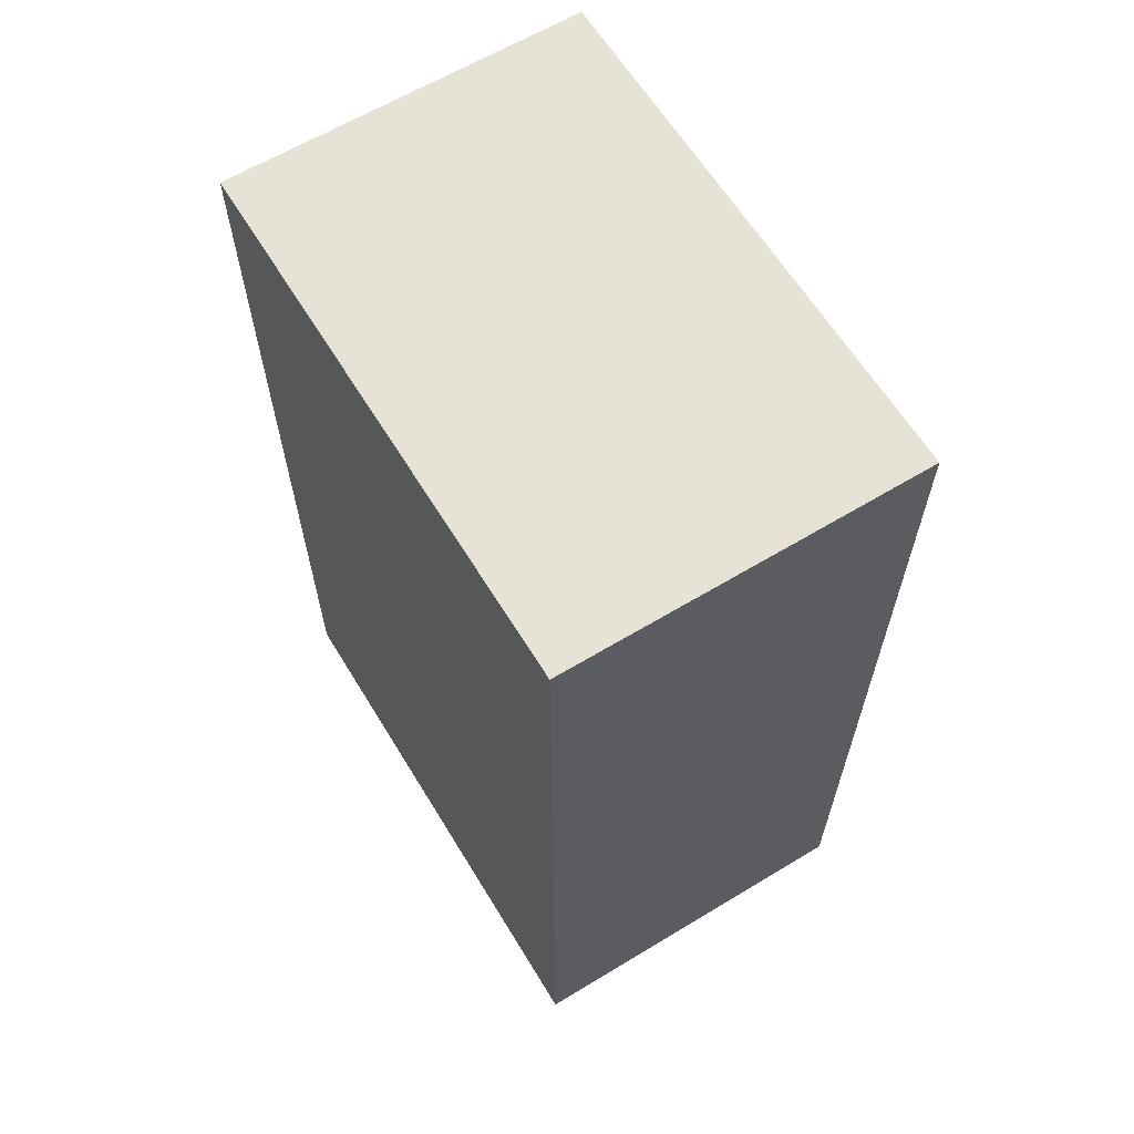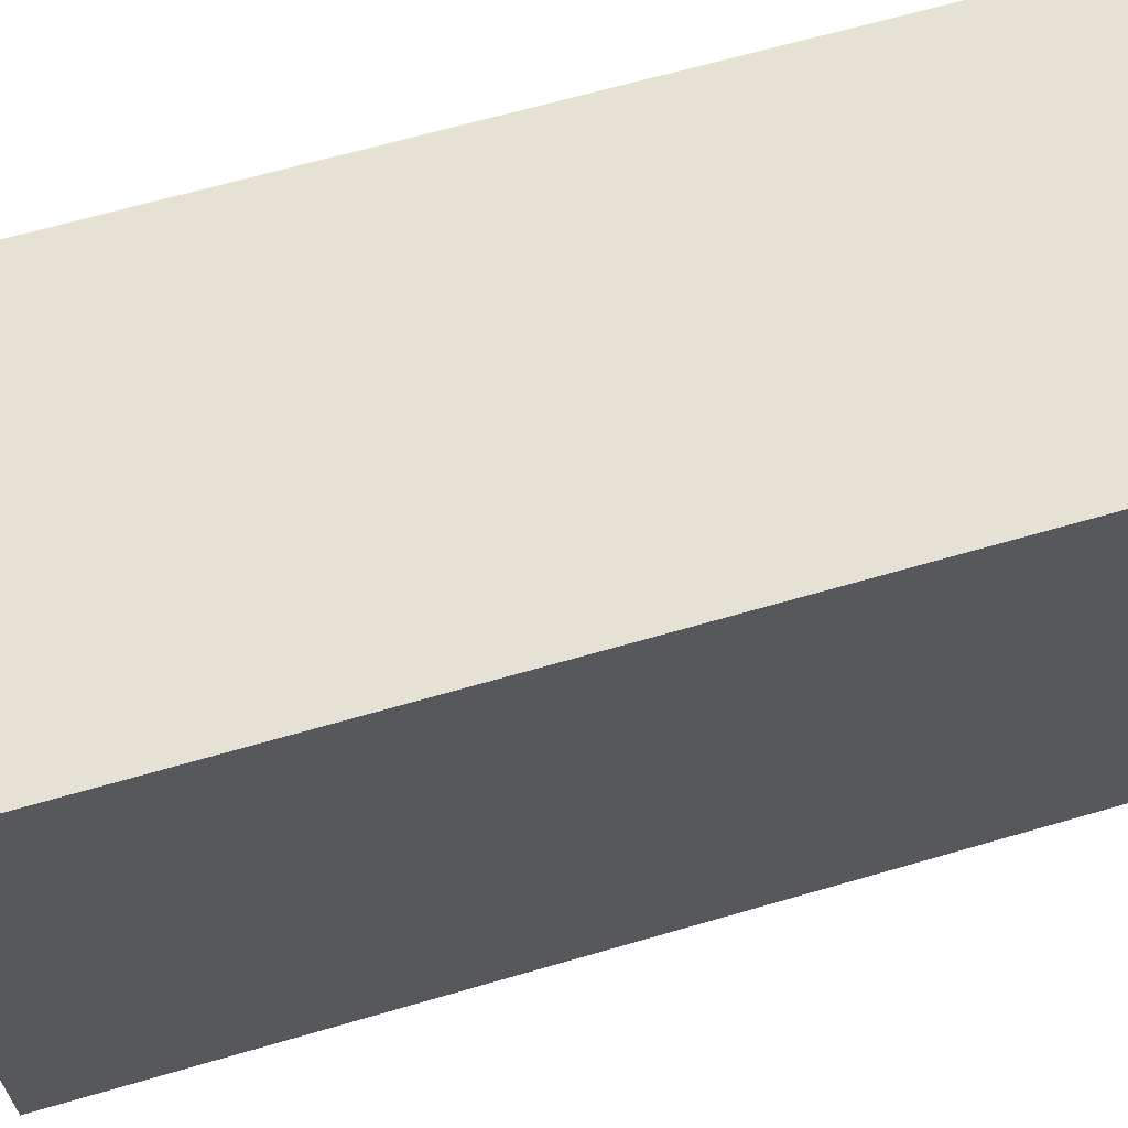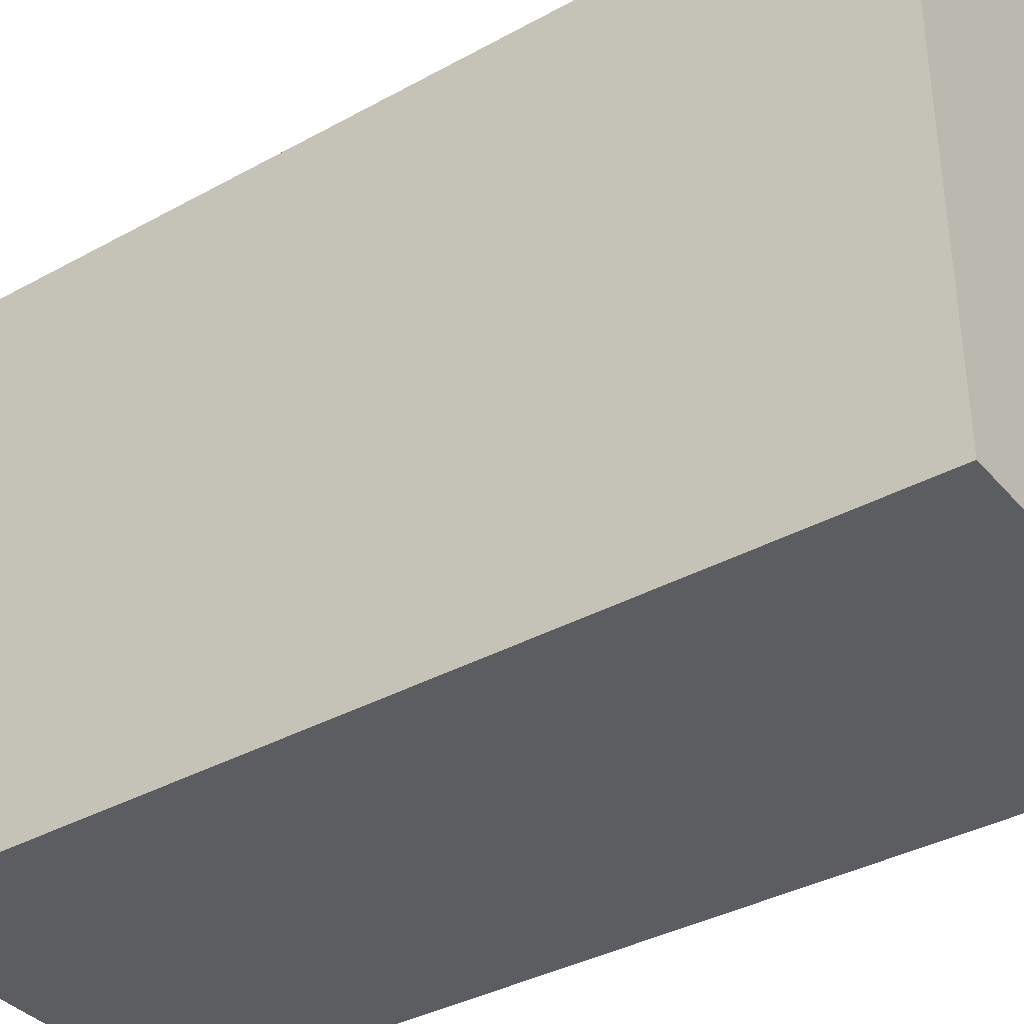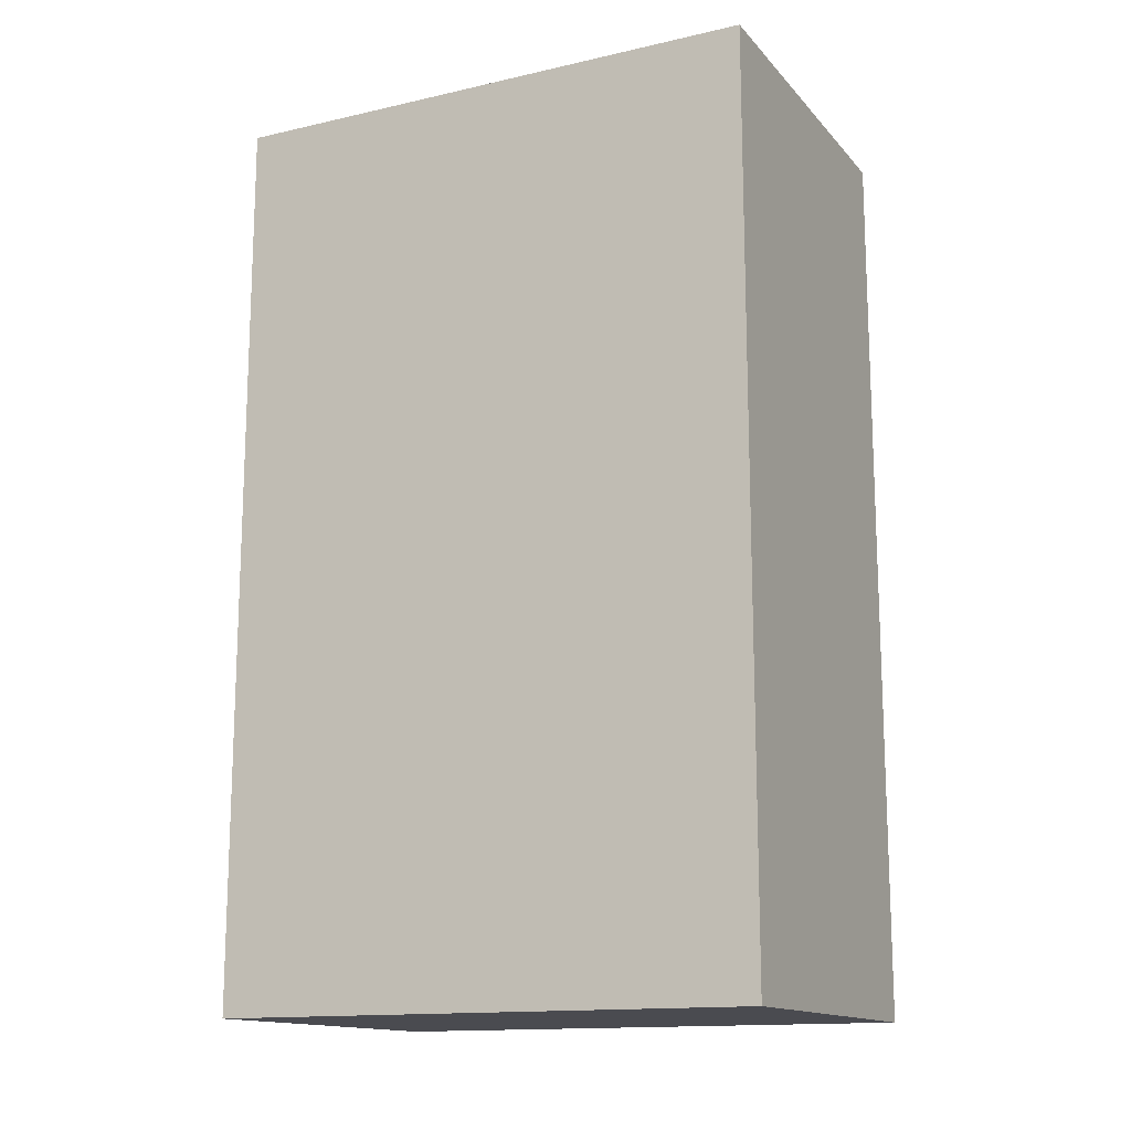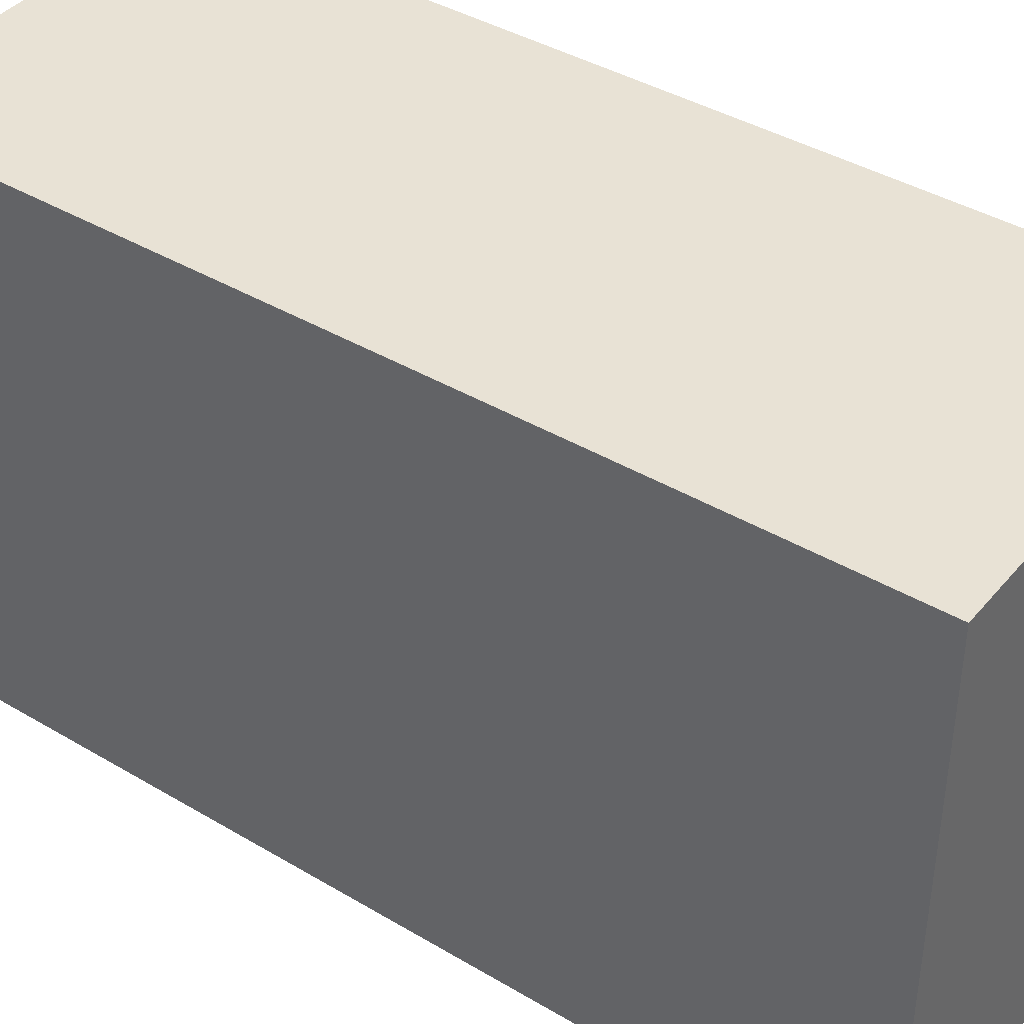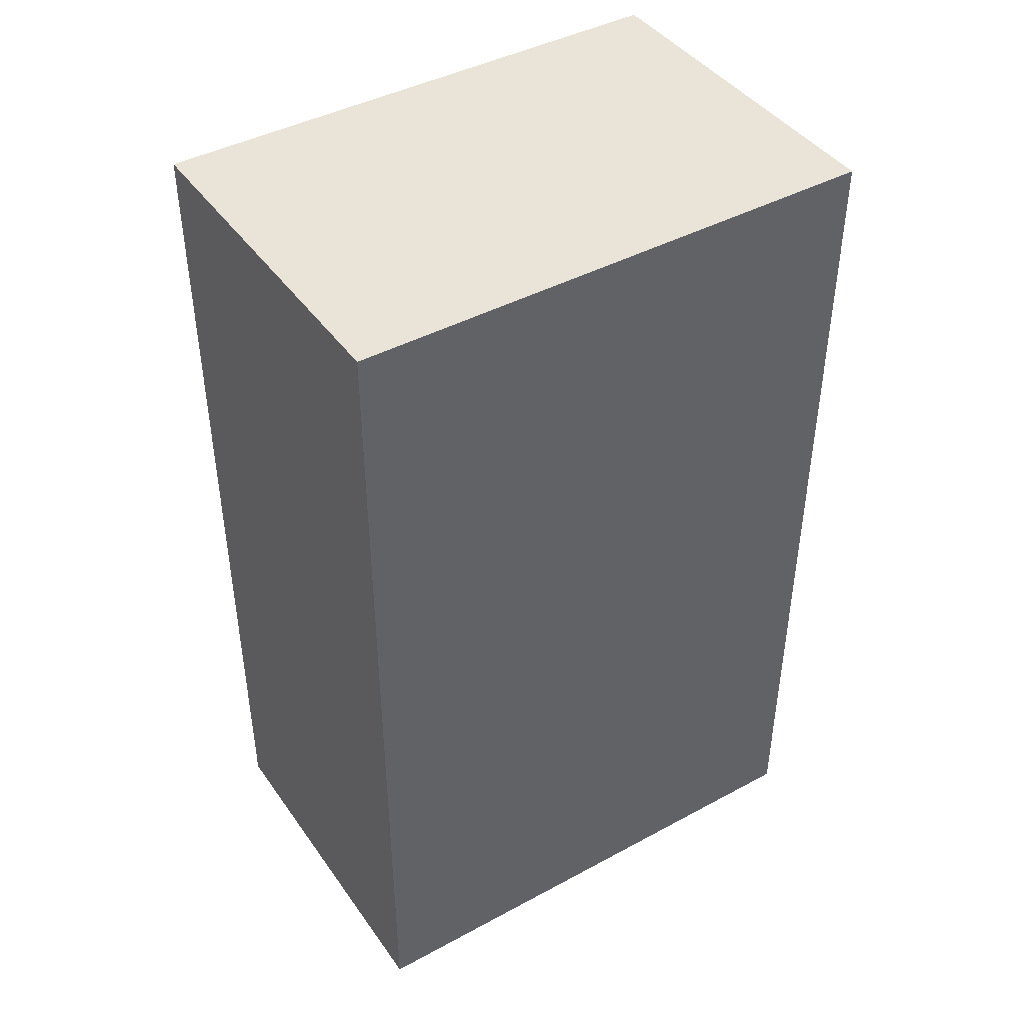
<metadata>
{"format":"obj","ext":"obj","renderer":"f3d","projection":"perspective","resolution":1024,"background":"white","views":[{"elev":63.0,"azim":-31.4,"up":"+Y"},{"elev":64.8,"azim":73.6,"up":"+Z"},{"elev":-37.0,"azim":125.4,"up":"+Z"},{"elev":-14.5,"azim":116.2,"up":"+Y"},{"elev":40.7,"azim":126.0,"up":"+Z"},{"elev":43.0,"azim":-122.6,"up":"+Y"}]}
</metadata>
<code>
o Cube
v -2 5 3
v -2 5 -3
v -2 -5 3
v -2 -5 -3
v 2 5 3
v 2 5 -3
v 2 -5 3
v 2 -5 -3
f 1 2 4 3
f 3 4 8 7
f 7 8 6 5
f 5 6 2 1
f 3 7 5 1
f 8 4 2 6

</code>
